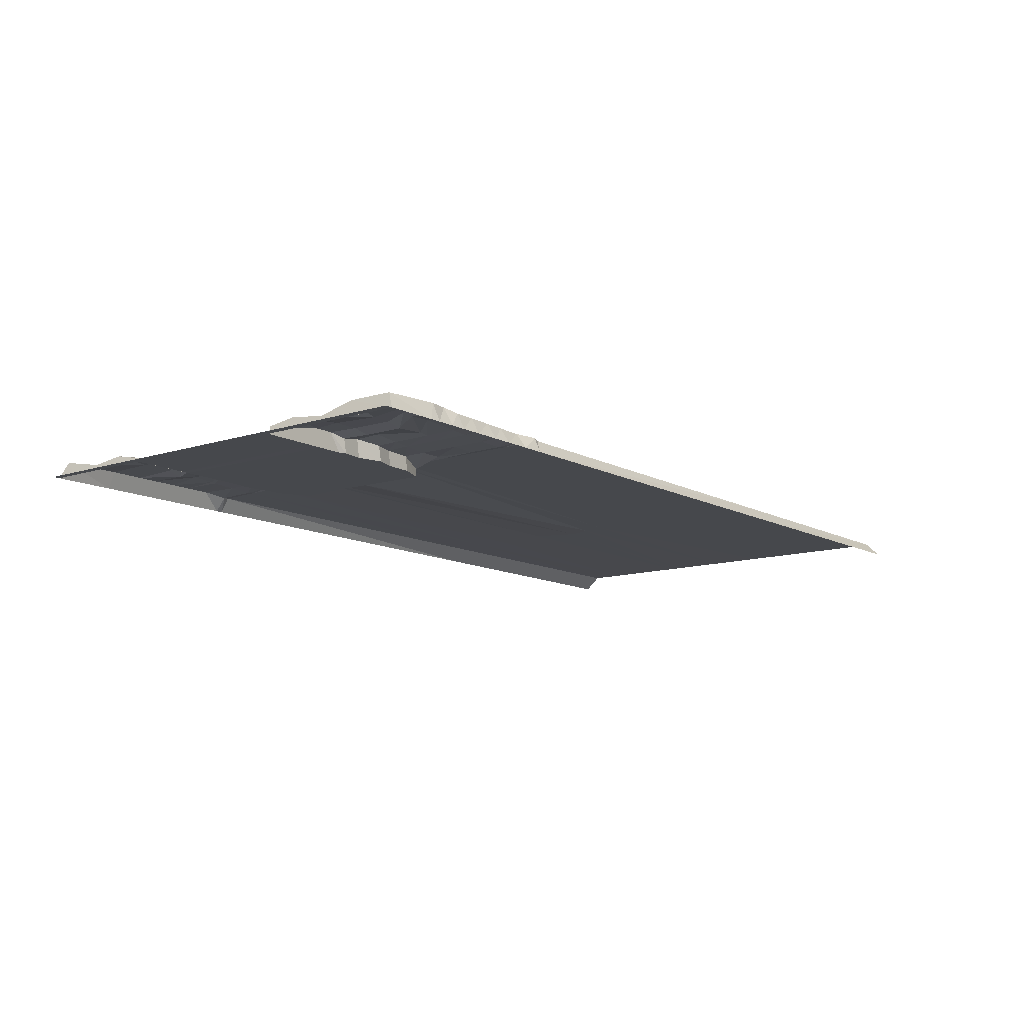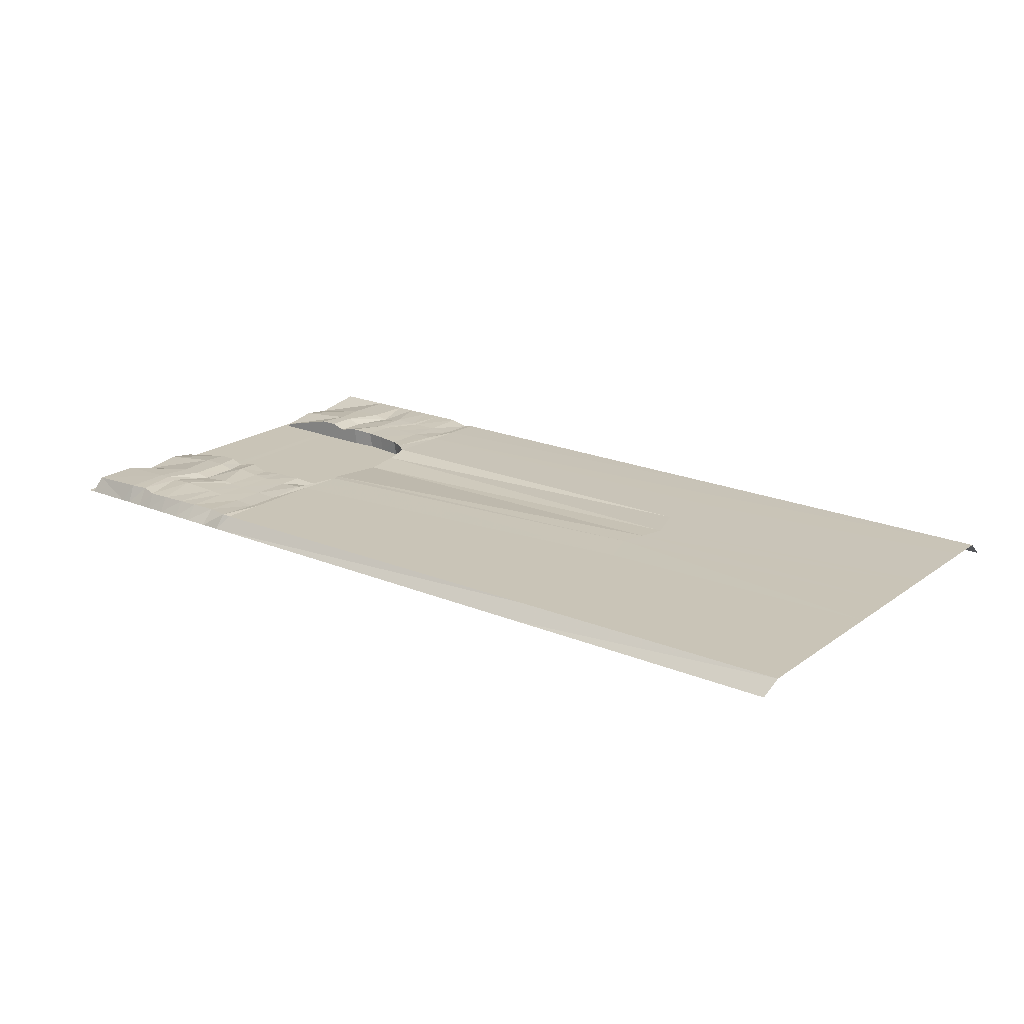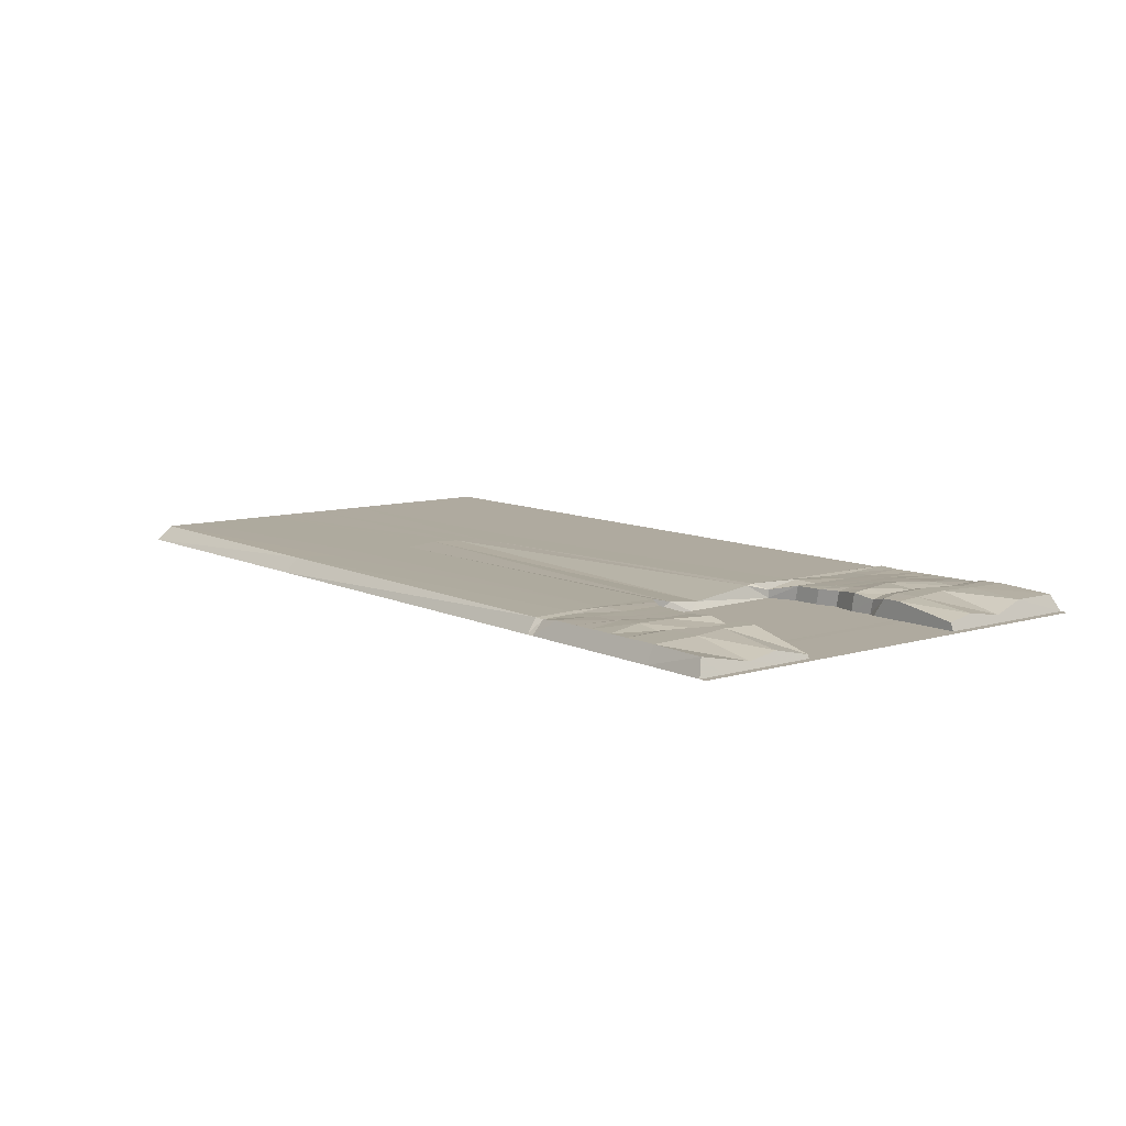
<metadata>
{"format":"obj","ext":"obj","renderer":"f3d","projection":"perspective","resolution":1024,"background":"white","views":[{"elev":-11.5,"azim":128.1,"up":"+Y"},{"elev":20.0,"azim":-142.4,"up":"+Y"},{"elev":9.4,"azim":51.5,"up":"+Y"}]}
</metadata>
<code>
g SideSegmentParking
v -4.511 0.06504 6.249
v -4.485 -0.00401 6.249
v -4.485 -0.00401 6.907
v -4.569 0.2208 6.95
v -4.532 0.1234 7.592
v -4.485 -0.00401 7.564
v -4.485 -0.004011 8.232
v -4.606 0.3274 8.621
v -4.485 -0.004011 8.758
v -17.07 0.295 0.4934
v -17.55 0.295 -0.3312
v -9.062 0.295 -0.3812
v -9.062 0.295 0.4823
v -17.55 0.295 1.236
v -9.062 0.295 1.226
v -17 0.295 2.156
v -9.062 0.295 2.148
v -17.53 0.295 3.021
v -9.14 0.3013 3.096
v -17.23 0.3011 3.876
v -9.081 0.2903 3.276
v -17.38 0.3023 4.399
v -9.081 0.2903 3.276
v -9.011 0.1446 4.661
v -17.53 0.3034 4.922
v -9.015 0.2156 5.362
v -17.22 0.3056 5.805
v -9.008 0.3195 5.805
v -17.55 0.3051 7.045
v -9.062 0.3195 7.045
v -17.22 0.3024 7.736
v -9.062 0.3119 7.763
v -17.55 0.295 8.473
v -9.062 0.295 8.566
v -8.912 0.2756 0.4999
v -8.912 0.3234 -0.4268
v -8.426 0.3234 -0.3438
v -8.41 0.295 0.5194
v -8.912 0.2756 1.213
v -8.41 0.295 1.206
v -7.864 0.3255 0.5122
v -7.864 0.323 1.187
v -7.513 0.3491 0.5067
v -7.458 0.3234 -0.3979
v -7.879 0.3234 -0.3743
v -7.505 0.3446 1.174
v -6.724 0.3915 0.4934
v -7.297 0.367 1.175
v -6.939 0.3234 -0.4236
v -6.724 0.3915 0.4934
v -7.496 0.3391 2.001
v -6.985 0.3942 2.015
v -8.41 0.295 2.058
v -7.864 0.3199 2.024
v -8.41 0.295 2.544
v -7.864 0.3035 2.524
v -7.496 0.3391 2.001
v -7.444 0.31 2.4
v -7.496 0.3391 2.001
v -9.008 0.1625 2.771
v -8.912 0.3095 2.097
v -8.41 0.295 2.544
v -6.724 0.3915 0.4934
v -6.939 0.3234 -0.4236
v -6.499 0.3234 -0.4454
v -6.258 0.3708 0.4813
v -6.019 0.3964 0.4734
v -6.171 0.3807 -0.3836
v -5.8 0.3807 -0.4423
v -5.8 0.3964 0.468
v -4.616 0.3326 -0.4214
v -4.616 0.3395 0.5139
v -6.341 0.3922 1.16
v -5.934 0.3922 1.151
v -6.314 0.387 2.001
v -5.8 0.387 1.999
v -6.172 0.3596 2.524
v -5.8 0.3596 2.524
v -9.008 -0.005502 2.771
v -9.008 0.1625 2.771
v -8.41 0.295 2.544
v -8.473 -0.005502 2.544
v -6.994 -0.005502 2.524
v -6.933 0.366 2.524
v -6.5 0.2876 2.468
v -6.561 -0.005502 2.468
v -6.421 -0.005502 2.524
v -6.172 0.3596 2.524
v -5.8 0.3596 2.524
v -6.049 -0.005502 2.524
v -4.55 0.1543 2.524
v -5.875 -0.005502 2.524
v -4.494 -0.004008 2.524
v -5.646 -0.004008 2.524
v -8.912 0.2925 7.749
v -8.912 0.3339 7.045
v -8.413 0.3195 7.045
v -8.413 0.3119 7.733
v -8.413 0.3195 6.166
v -8.72 0.3269 6.014
v -8.912 0.2756 8.519
v -8.427 0.3367 8.598
v -7.866 0.3251 7.702
v -7.88 0.3367 8.598
v -7.755 0.3353 7.679
v -7.445 0.3357 6.952
v -7.866 0.3287 6.993
v -7.445 0.3376 6.299
v -7.867 0.3297 6.249
v -7.459 0.3367 8.598
v -7.262 0.3554 7.663
v -6.939 0.3367 8.598
v -6.934 0.3686 6.249
v -7.246 0.3474 6.935
v -7.262 0.3554 7.663
v -7.246 0.3474 6.935
v -6.5 0.278 6.871
v -6.81 0.2838 7.631
v -6.5 0.2815 6.249
v -6.934 0.3686 6.249
v -6.482 0.3559 7.616
v -6.172 0.3743 6.871
v -5.918 0.3743 6.871
v -5.8 0.3559 7.601
v -5.8 0.3779 6.249
v -6.172 0.3779 6.249
v -6.172 0.3367 8.598
v -5.8 0.3367 8.598
v -17.55 -4.281e-06 8.758
v -17.55 0.295 8.473
v -9.062 0.295 8.566
v -9.062 -4.281e-06 8.758
v -8.912 -4.281e-06 8.758
v -8.912 0.2756 8.519
v -8.427 0.3367 8.598
v -8.431 -4.281e-06 8.758
v -6.961 -4.281e-06 8.758
v -6.939 0.3367 8.598
v -6.499 0.3367 8.598
v -6.526 -4.281e-06 8.758
v -6.172 0.3367 8.598
v -6.188 -4.281e-06 8.758
v -5.8 0.3367 8.598
v -5.8 -4.281e-06 8.758
v -4.606 0.3274 8.621
v -4.485 -0.004011 8.758
v -17.55 0.295 -0.3312
v -17.56 2.959e-07 -0.6054
v -8.973 2.959e-07 -0.6054
v -9.062 0.295 -0.3812
v -8.912 0.3234 -0.4268
v -8.838 2.959e-07 -0.6054
v -8.396 2.959e-07 -0.6054
v -8.426 0.3234 -0.3438
v -6.939 0.3234 -0.4236
v -6.941 2.959e-07 -0.6054
v -6.506 2.959e-07 -0.6054
v -6.499 0.3234 -0.4454
v -6.171 0.3807 -0.3836
v -6.169 2.959e-07 -0.6054
v -5.8 2.959e-07 -0.6054
v -5.8 0.3807 -0.4423
v -6.172 0.3779 6.249
v -6.421 -0.005504 6.249
v -6.049 -0.005504 6.249
v -5.8 0.3779 6.249
v -5.81 -0.005504 6.249
v -4.511 0.06504 6.249
v -4.485 -0.00401 6.249
v -5.655 -0.00401 6.249
v -6.5 0.2815 6.249
v -6.561 -0.005504 6.249
v -6.934 0.3686 6.249
v -6.995 -0.005504 6.249
v -8.72 0.3269 6.014
v -9.008 -0.005504 5.871
v -8.474 -0.005504 6.166
v -8.413 0.3195 6.166
v -5.8 0.3807 -0.4423
v -5.8 2.959e-07 -0.6054
v -5.572 2.959e-07 -0.6054
v -4.616 0.3326 -0.4214
v -5.8 0.3559 7.601
v -5.918 0.3743 6.871
v -4.569 0.2208 6.95
v -4.532 0.1234 7.592
v -4.511 0.06504 6.249
v -5.8 0.3779 6.249
v -4.494 -0.004006 -0.6054
v -4.494 -0.004007 0.535
v -4.616 0.3395 0.5139
v -4.616 0.3326 -0.4214
v -4.494 -0.004007 1.21
v -4.543 0.1354 1.201
v -4.494 -0.004008 1.953
v -4.584 0.2492 1.937
v -4.494 -0.004008 2.524
v -4.55 0.1543 2.524
v -6.499 0.3234 -0.4454
v -6.506 2.959e-07 -0.6054
v -6.169 2.959e-07 -0.6054
v -6.171 0.3807 -0.3836
v -6.81 0.2838 7.631
v -6.5 0.278 6.871
v -6.172 0.3743 6.871
v -6.482 0.3559 7.616
v -6.561 -0.005502 2.468
v -6.5 0.2876 2.468
v -6.172 0.3596 2.524
v -6.421 -0.005502 2.524
v -6.258 0.3708 0.4813
v -6.499 0.3234 -0.4454
v -6.171 0.3807 -0.3836
v -6.019 0.3964 0.4734
v -7.867 0.3297 6.249
v -7.928 -0.005504 6.249
v -7.507 -0.005504 6.299
v -7.445 0.3376 6.299
v -8.413 0.3195 6.166
v -8.474 -0.005504 6.166
v -7.879 0.3234 -0.3743
v -7.864 2.959e-07 -0.6054
v -7.455 2.959e-07 -0.6054
v -7.458 0.3234 -0.3979
v -7.89 -4.281e-06 8.758
v -7.88 0.3367 8.598
v -7.459 0.3367 8.598
v -7.474 -4.281e-06 8.758
v -8.431 -4.281e-06 8.758
v -8.427 0.3367 8.598
v -6.939 0.3367 8.598
v -6.961 -4.281e-06 8.758
v -7.927 -0.005502 2.524
v -7.864 0.3035 2.524
v -7.444 0.31 2.4
v -7.506 -0.005502 2.4
v -9.008 0.3195 5.805
v -9.015 0.2156 5.362
v -9.008 -0.005504 5.871
v -8.72 0.3269 6.014
v -9.062 0.295 -0.3812
v -8.973 2.959e-07 -0.6054
v -8.838 2.959e-07 -0.6054
v -8.912 0.3234 -0.4268
v -9.062 -4.281e-06 8.758
v -9.062 0.295 8.566
v -8.912 0.2756 8.519
v -8.912 -4.281e-06 8.758
v -9.062 0.3119 7.763
v -9.062 0.3195 7.045
v -8.912 0.2925 7.749
v -9.062 0.295 8.566
v -8.912 0.2756 8.519
v -9.081 0.2903 3.276
v -9.14 0.3013 3.096
v -9.008 0.1625 2.771
v -9.008 -0.005502 2.771
v -9.062 0.295 0.4823
v -9.062 0.295 -0.3812
v -8.912 0.2756 0.4999
v -9.062 0.295 1.226
v -8.912 0.2756 1.213
v -9.062 0.295 2.148
v -8.912 0.3095 2.097
v -9.011 0.1446 4.661
v -9.081 0.2903 3.276
v -9.008 -0.005502 2.771
v -8.92 -0.005503 4.919
v -9.015 0.2156 5.362
v -9.008 -0.005504 5.871
v -7.927 -0.005503 4.387
v -7.927 -0.005502 2.524
v -7.506 -0.005502 2.4
v -7.506 -0.005503 4.35
v -8.474 -0.005503 4.355
v -8.473 -0.005502 2.544
v -8.92 -0.005503 4.919
v -9.008 -0.005502 2.771
v -6.994 -0.005502 2.524
v -6.995 -0.005503 4.387
v -6.561 -0.005502 2.468
v -6.561 -0.005503 4.359
v -6.421 -0.005502 2.524
v -6.421 -0.005503 4.387
v -6.049 -0.005502 2.524
v -6.049 -0.005503 4.387
v -5.875 -0.005502 2.524
v -5.842 -0.005503 4.387
v -7.507 -0.005504 6.299
v -6.995 -0.005504 6.249
v -5.651 -0.004009 4.387
v -5.655 -0.00401 6.249
v -5.81 -0.005504 6.249
v -4.471 -0.004009 4.6
v -4.531 -0.004008 3.589
v -5.646 -0.004008 2.524
v -4.494 -0.004008 2.524
v -4.636 -0.004009 5.5
v -4.485 -0.00401 6.249
v -6.421 -0.005504 6.249
v -6.049 -0.005504 6.249
v -6.561 -0.005504 6.249
v -9.062 0.3195 7.045
v -9.008 0.3195 5.805
v -8.72 0.3269 6.014
v -8.912 0.3339 7.045
v -6.5 0.278 6.871
v -6.5 0.2815 6.249
v -6.172 0.3779 6.249
v -6.172 0.3743 6.871
v -5.572 2.959e-07 -0.6054
v -5.502 2.959e-07 -0.6054
v -4.494 -0.004006 -0.6054
v -4.616 0.3326 -0.4214
v -6.499 0.3367 8.598
v -6.81 0.2838 7.631
v -6.482 0.3559 7.616
v -6.172 0.3367 8.598
v -5.8 0.3367 8.598
v -5.8 0.3559 7.601
v -4.532 0.1234 7.592
v -4.606 0.3274 8.621
v -6.939 0.3367 8.598
v -7.262 0.3554 7.663
v -6.81 0.2838 7.631
v -6.499 0.3367 8.598
v -6.669 0.3202 1.161
v -6.258 0.3708 0.4813
v -6.019 0.3964 0.4734
v -6.341 0.3922 1.16
v -6.642 0.315 1.987
v -6.314 0.387 2.001
v -5.934 0.3922 1.151
v -5.8 0.3964 0.468
v -4.616 0.3395 0.5139
v -4.543 0.1354 1.201
v -5.8 0.387 1.999
v -4.584 0.2492 1.937
v -7.297 0.367 1.175
v -6.724 0.3915 0.4934
v -6.258 0.3708 0.4813
v -6.669 0.3202 1.161
v -6.985 0.3942 2.015
v -6.642 0.315 1.987
v -4.485 -0.00401 6.249
v -4.636 -0.004009 5.5
v -4.333 -0.004009 5.383
v -4.333 -0.00401 6.292
v -4.485 -0.00401 6.907
v -4.333 -0.00401 6.907
v -4.485 -0.00401 7.564
v -4.333 -0.00401 7.564
v -4.485 -0.004011 8.232
v -4.333 -0.004011 8.232
v -4.485 -0.004011 8.758
v -4.333 -0.004011 8.758
v -4.494 -0.004007 0.535
v -4.494 -0.004006 -0.6054
v -4.333 -0.004006 -0.6054
v -4.333 -0.004007 0.535
v -4.494 -0.004007 1.21
v -4.333 -0.004007 1.21
v -4.494 -0.004008 1.953
v -4.333 -0.004008 2.047
v -4.494 -0.004008 2.524
v -4.333 -0.004008 2.47
v -4.333 -0.004008 3.924
v -4.531 -0.004008 3.589
v -8.473 -0.005502 2.544
v -8.41 0.295 2.544
v -7.864 0.3035 2.524
v -7.927 -0.005502 2.524
v -8.426 0.3234 -0.3438
v -8.396 2.959e-07 -0.6054
v -7.864 2.959e-07 -0.6054
v -7.879 0.3234 -0.3743
v -7.445 0.3376 6.299
v -7.507 -0.005504 6.299
v -6.995 -0.005504 6.249
v -6.934 0.3686 6.249
v -7.458 0.3234 -0.3979
v -7.455 2.959e-07 -0.6054
v -6.941 2.959e-07 -0.6054
v -6.939 0.3234 -0.4236
v -7.506 -0.005502 2.4
v -7.444 0.31 2.4
v -6.933 0.366 2.524
v -6.994 -0.005502 2.524
v -7.444 0.31 2.4
v -7.496 0.3391 2.001
v -6.985 0.3942 2.015
v -6.933 0.366 2.524
v -6.933 0.366 2.524
v -6.985 0.3942 2.015
v -6.642 0.315 1.987
v -6.5 0.2876 2.468
v -5.8 0.3596 2.524
v -5.8 0.387 1.999
v -4.584 0.2492 1.937
v -4.55 0.1543 2.524
v -6.5 0.2876 2.468
v -6.642 0.315 1.987
v -6.314 0.387 2.001
v -6.172 0.3596 2.524
v -9.14 0.3013 3.096
v -9.062 0.295 2.148
v -8.912 0.3095 2.097
v -9.008 0.1625 2.771
v -4.471 -0.004009 4.6
v -4.333 -0.004009 4.653
v -4.333 -0.004009 5.383
v -4.636 -0.004009 5.5
v -4.531 -0.004008 3.589
v -4.333 -0.004008 3.924
v -23.51 0.295 2.163
v -23.51 0.295 1.244
v -17.55 0.295 1.236
v -17 0.295 2.156
v -23.51 0.295 3.021
v -17.53 0.295 3.021
v -17.07 0.295 0.4934
v -23.51 0.295 0.5023
v -23.51 0.295 3.131
v -17.23 0.3011 3.876
v -23.51 0.295 4.374
v -17.38 0.3023 4.399
v -17.55 0.295 -0.3312
v -23.51 0.295 -0.2962
v -23.51 0.295 5.617
v -17.53 0.3034 4.922
v -23.51 0.295 5.805
v -17.22 0.3056 5.805
v -23.51 0.295 7.045
v -17.55 0.3051 7.045
v -23.51 0.295 7.714
v -17.22 0.3024 7.736
v -23.51 0.295 8.408
v -17.55 0.295 8.473
v -23.51 0.295 -0.2962
v -23.41 2.959e-07 -0.6054
v -17.56 2.959e-07 -0.6054
v -17.55 0.295 -0.3312
v -23.51 -4.281e-06 8.758
v -23.51 0.295 8.408
v -17.55 0.295 8.473
v -17.55 -4.281e-06 8.758
v -8.474 -0.005504 6.166
v -7.928 -0.005504 6.249
v -9.008 -0.005504 5.871
g SideSegmentParking_0
f 3 2 1
f 4 3 1
f 4 5 3
f 5 6 3
f 7 6 5
f 8 7 5
f 8 9 7
f 12 11 10
f 13 12 10
f 13 10 14
f 15 13 14
f 15 14 16
f 17 15 16
f 17 16 18
f 19 17 18
f 19 18 20
f 21 19 20
f 23 20 22
f 24 23 22
f 24 22 25
f 26 24 25
f 26 25 27
f 28 26 27
f 28 27 29
f 30 28 29
f 30 29 31
f 32 30 31
f 32 31 33
f 34 32 33
f 37 36 35
f 38 37 35
f 38 35 39
f 40 38 39
f 41 38 40
f 42 41 40
f 43 41 42
f 43 44 41
f 44 45 41
f 45 37 38
f 41 45 38
f 46 43 42
f 47 43 46
f 48 47 46
f 49 44 43
f 50 49 43
f 48 46 51
f 52 48 51
f 42 40 53
f 54 42 53
f 46 42 54
f 54 53 55
f 56 54 55
f 57 54 56
f 58 57 56
f 59 46 54
f 53 61 60
f 62 53 60
f 53 40 61
f 40 39 61
f 65 64 63
f 66 65 63
f 69 68 67
f 70 69 67
f 71 69 70
f 72 71 70
f 70 67 73
f 74 70 73
f 74 73 75
f 76 74 75
f 76 75 77
f 78 76 77
f 81 80 79
f 82 81 79
f 85 84 83
f 86 85 83
f 89 88 87
f 90 89 87
f 91 89 90
f 92 91 90
f 91 92 93
f 92 94 93
f 97 96 95
f 98 97 95
f 97 99 96
f 99 100 96
f 98 95 101
f 102 98 101
f 103 98 102
f 104 103 102
f 105 103 104
f 105 106 103
f 106 107 103
f 107 97 98
f 103 107 98
f 106 108 107
f 108 109 107
f 109 99 97
f 107 109 97
f 110 105 104
f 111 105 110
f 112 111 110
f 113 108 106
f 114 113 106
f 114 106 105
f 111 114 105
f 117 116 115
f 118 117 115
f 117 119 116
f 119 120 116
f 123 122 121
f 124 123 121
f 123 125 122
f 125 126 122
f 124 121 127
f 128 124 127
f 131 130 129
f 132 131 129
f 135 134 133
f 136 135 133
f 139 138 137
f 140 139 137
f 141 139 140
f 142 141 140
f 143 141 142
f 144 143 142
f 145 143 144
f 146 145 144
f 149 148 147
f 150 149 147
f 153 152 151
f 154 153 151
f 157 156 155
f 158 157 155
f 161 160 159
f 162 161 159
f 165 164 163
f 166 165 163
f 167 165 166
f 168 167 166
f 168 169 167
f 169 170 167
f 163 164 171
f 164 172 171
f 171 172 173
f 172 174 173
f 177 176 175
f 178 177 175
f 181 180 179
f 182 181 179
f 185 184 183
f 186 185 183
f 185 187 184
f 187 188 184
f 191 190 189
f 192 191 189
f 193 190 191
f 194 193 191
f 195 193 194
f 196 195 194
f 197 195 196
f 198 197 196
f 201 200 199
f 202 201 199
f 205 204 203
f 206 205 203
f 209 208 207
f 210 209 207
f 213 212 211
f 214 213 211
f 217 216 215
f 218 217 215
f 215 216 219
f 216 220 219
f 223 222 221
f 224 223 221
f 227 226 225
f 228 227 225
f 225 226 229
f 226 230 229
f 231 227 228
f 232 231 228
f 235 234 233
f 236 235 233
f 239 238 237
f 240 239 237
f 243 242 241
f 244 243 241
f 247 246 245
f 248 247 245
f 96 250 249
f 251 96 249
f 251 249 252
f 253 251 252
f 256 255 254
f 257 256 254
f 36 259 258
f 260 36 258
f 260 258 261
f 262 260 261
f 262 261 263
f 264 262 263
f 267 266 265
f 268 267 265
f 268 265 269
f 270 268 269
f 273 272 271
f 274 273 271
f 271 272 275
f 272 276 275
f 275 276 277
f 276 278 277
f 279 273 274
f 280 279 274
f 281 279 280
f 282 281 280
f 283 281 282
f 284 283 282
f 285 283 284
f 286 285 284
f 287 285 286
f 288 287 286
f 280 274 289
f 290 280 289
f 282 280 290
f 288 291 287
f 292 291 288
f 293 292 288
f 294 291 292
f 294 295 291
f 295 296 291
f 291 296 287
f 295 297 296
f 298 294 292
f 292 299 298
f 286 284 300
f 301 286 300
f 293 288 301
f 288 286 301
f 300 284 302
f 302 282 290
f 284 282 302
f 305 304 303
f 306 305 303
f 309 308 307
f 310 309 307
f 313 312 311
f 314 313 311
f 317 316 315
f 318 317 315
f 321 320 319
f 322 321 319
f 325 324 323
f 326 325 323
f 329 328 327
f 330 329 327
f 330 327 331
f 332 330 331
f 335 334 333
f 336 335 333
f 336 333 337
f 338 336 337
f 341 340 339
f 342 341 339
f 342 339 343
f 344 342 343
f 347 346 345
f 348 347 345
f 348 345 349
f 350 348 349
f 350 349 351
f 352 350 351
f 352 351 353
f 354 352 353
f 353 355 354
f 355 356 354
f 359 358 357
f 360 359 357
f 360 357 361
f 362 360 361
f 362 361 363
f 364 362 363
f 364 363 365
f 366 364 365
f 367 366 365
f 368 367 365
f 371 370 369
f 372 371 369
f 375 374 373
f 376 375 373
f 379 378 377
f 380 379 377
f 383 382 381
f 384 383 381
f 387 386 385
f 388 387 385
f 391 390 389
f 392 391 389
f 395 394 393
f 396 395 393
f 399 398 397
f 400 399 397
f 403 402 401
f 404 403 401
f 407 406 405
f 408 407 405
f 411 410 409
f 412 411 409
f 409 410 413
f 410 414 413
f 417 416 415
f 418 417 415
f 418 415 419
f 420 418 419
f 417 421 416
f 421 422 416
f 420 419 423
f 424 420 423
f 424 423 425
f 426 424 425
f 421 427 422
f 427 428 422
f 426 425 429
f 430 426 429
f 430 429 431
f 432 430 431
f 432 431 433
f 434 432 433
f 434 433 435
f 436 434 435
f 436 435 437
f 438 436 437
f 441 440 439
f 442 441 439
f 445 444 443
f 446 445 443
f 271 275 447
f 448 271 447
f 447 275 449
f 275 277 449
f 274 271 448
f 289 274 448

</code>
